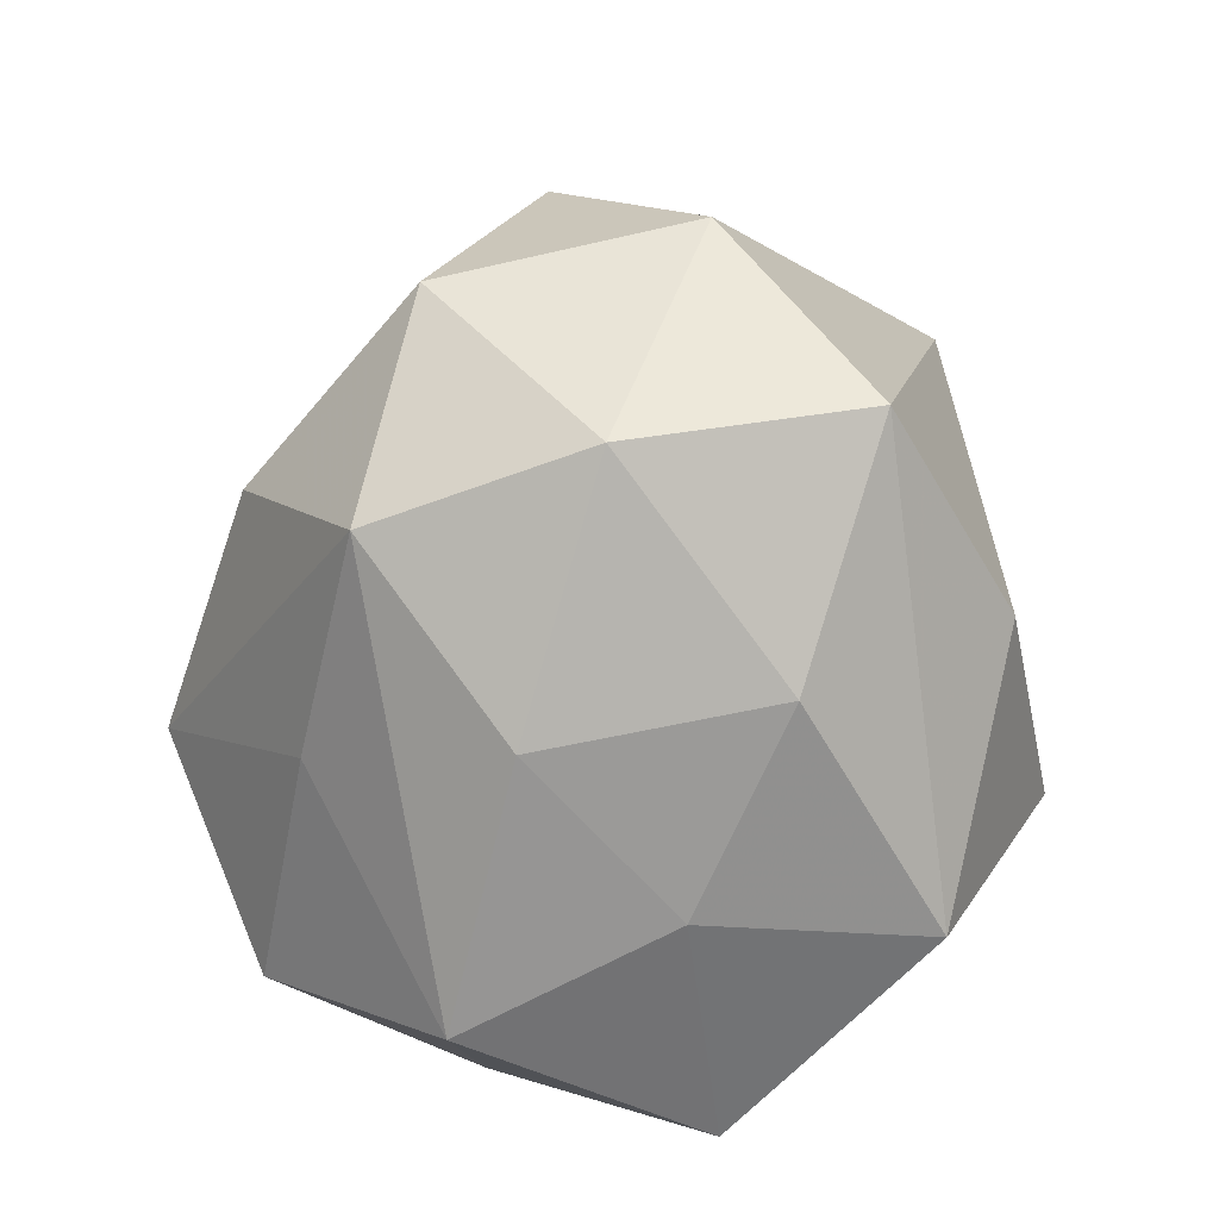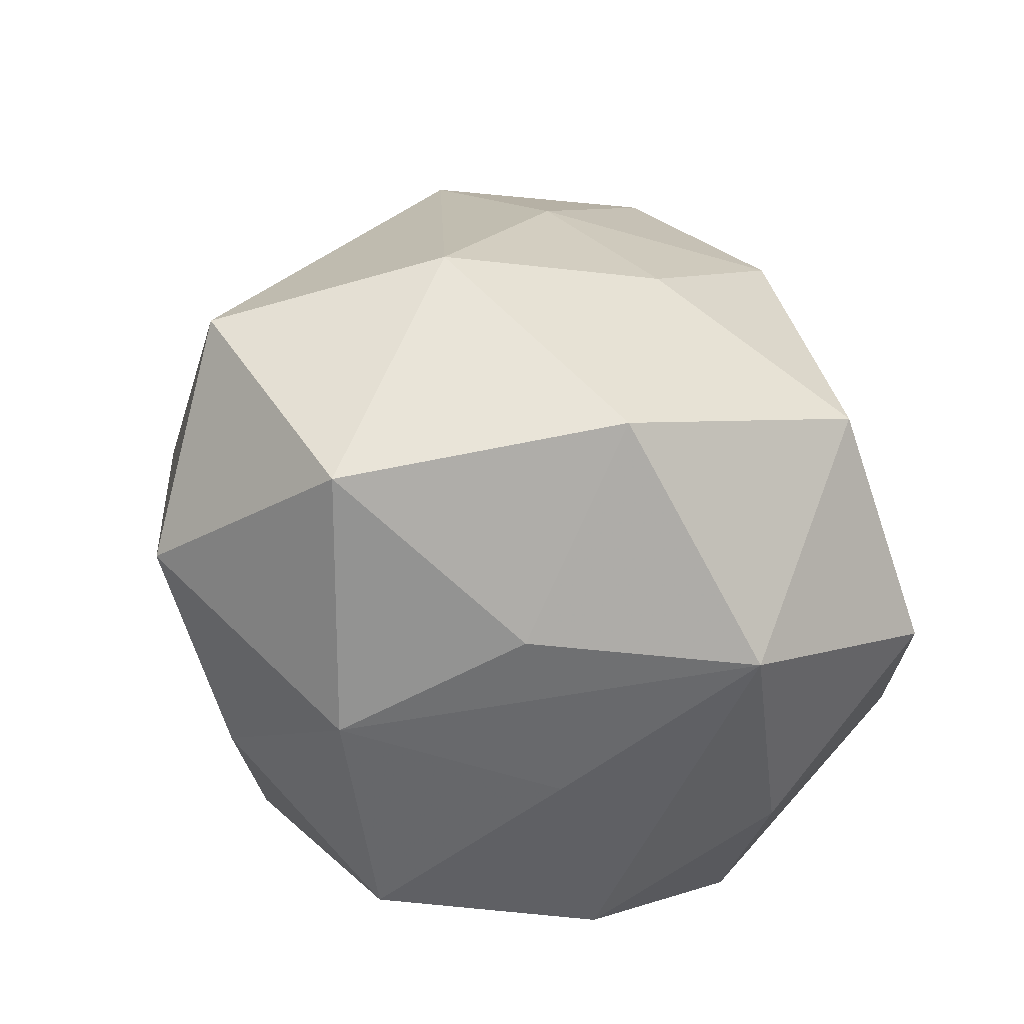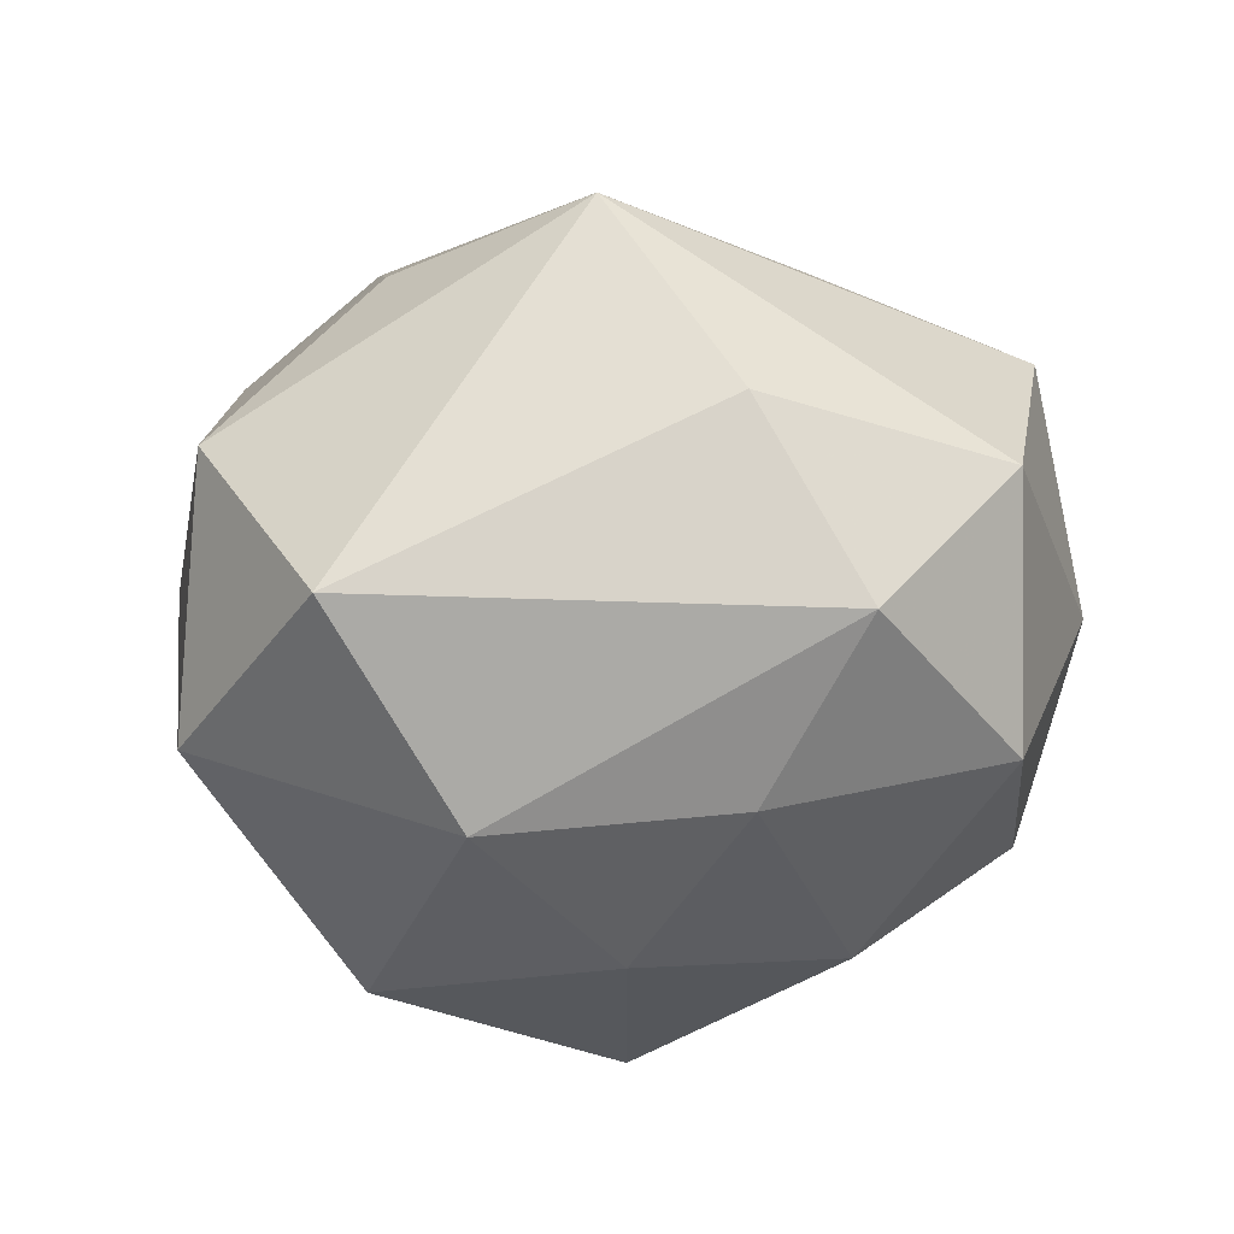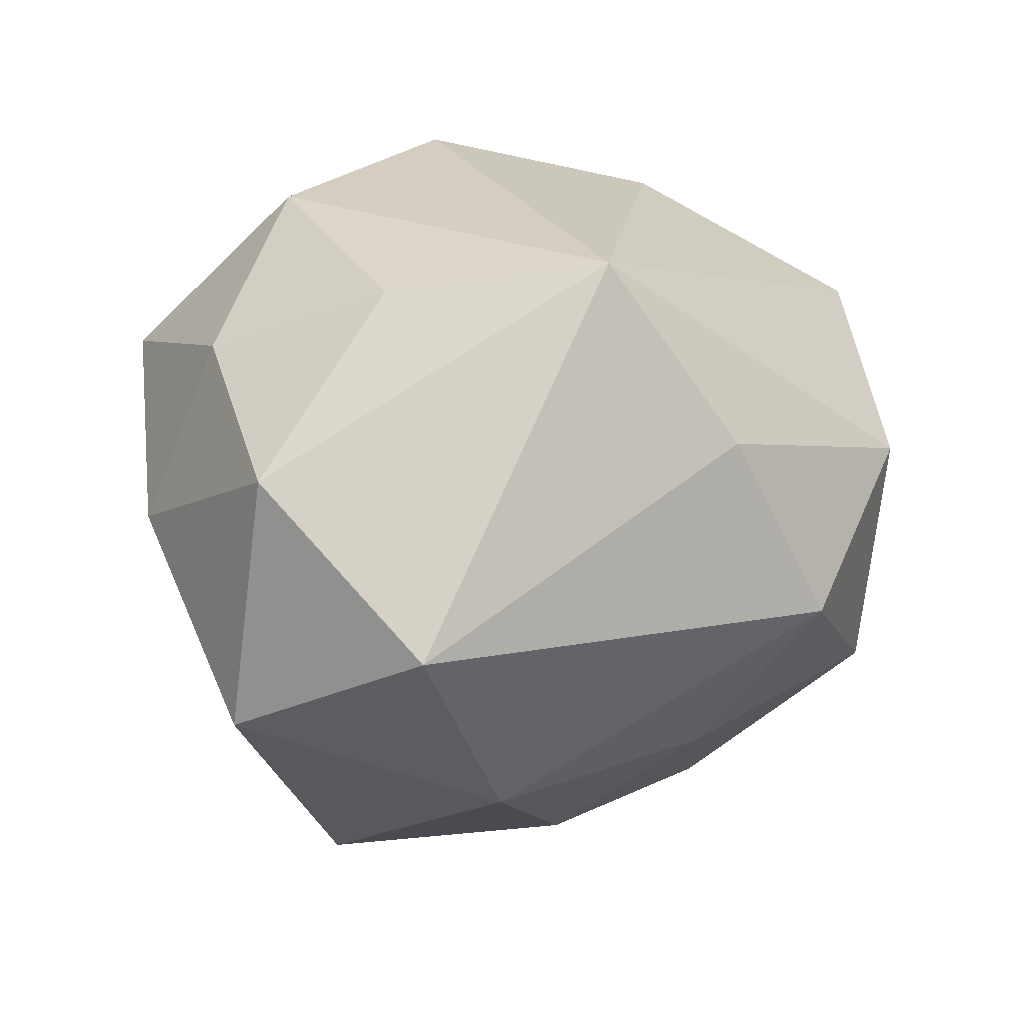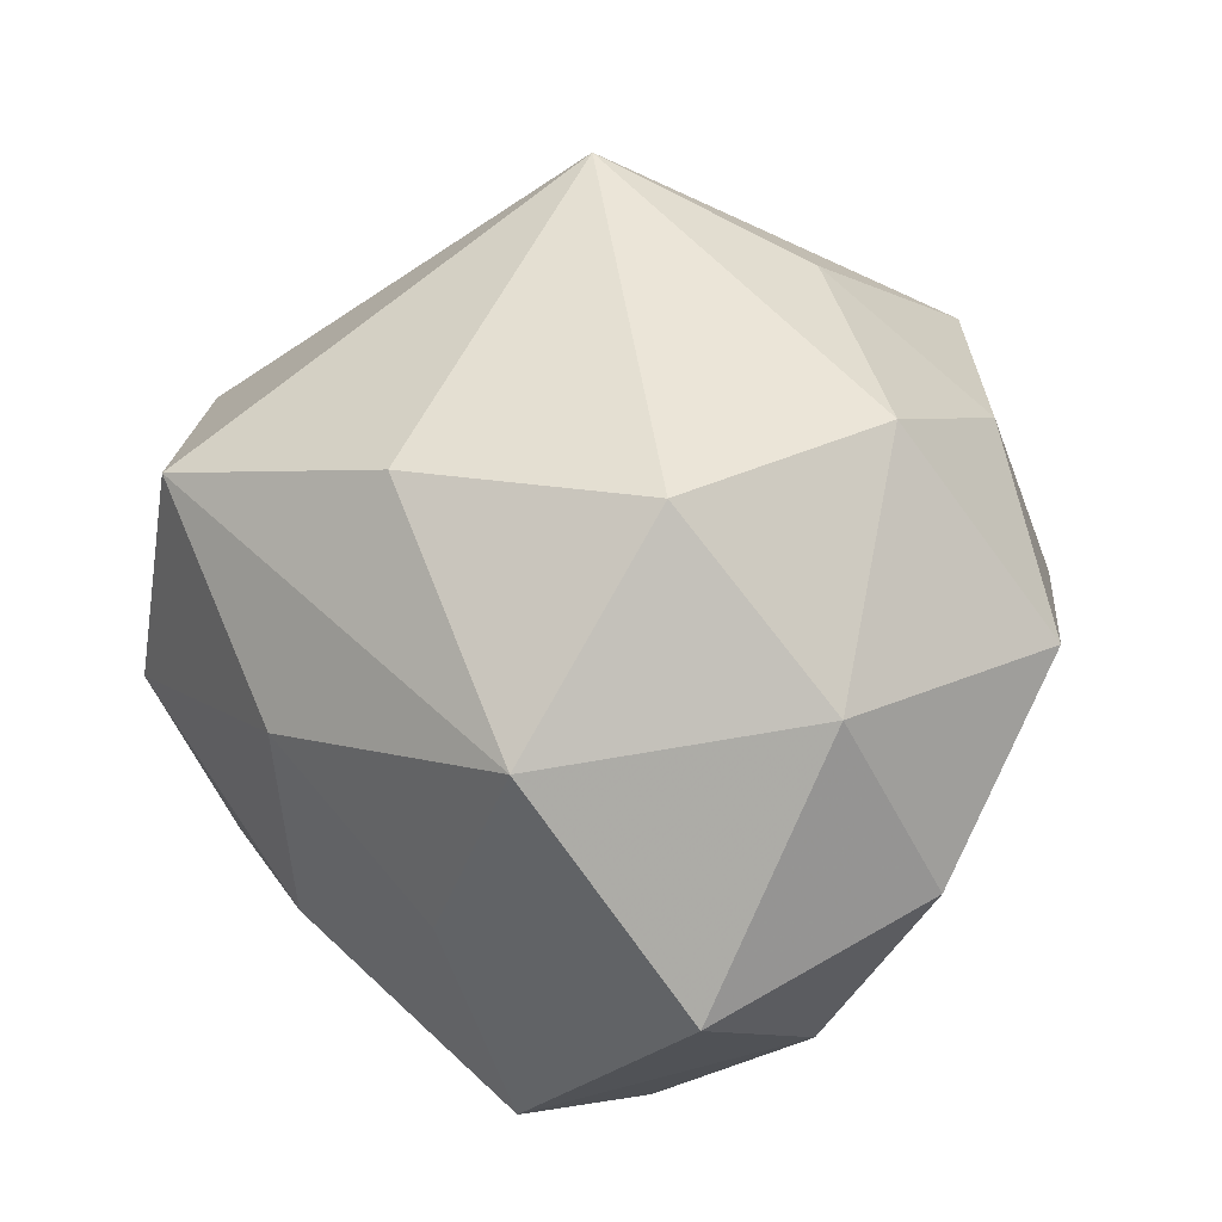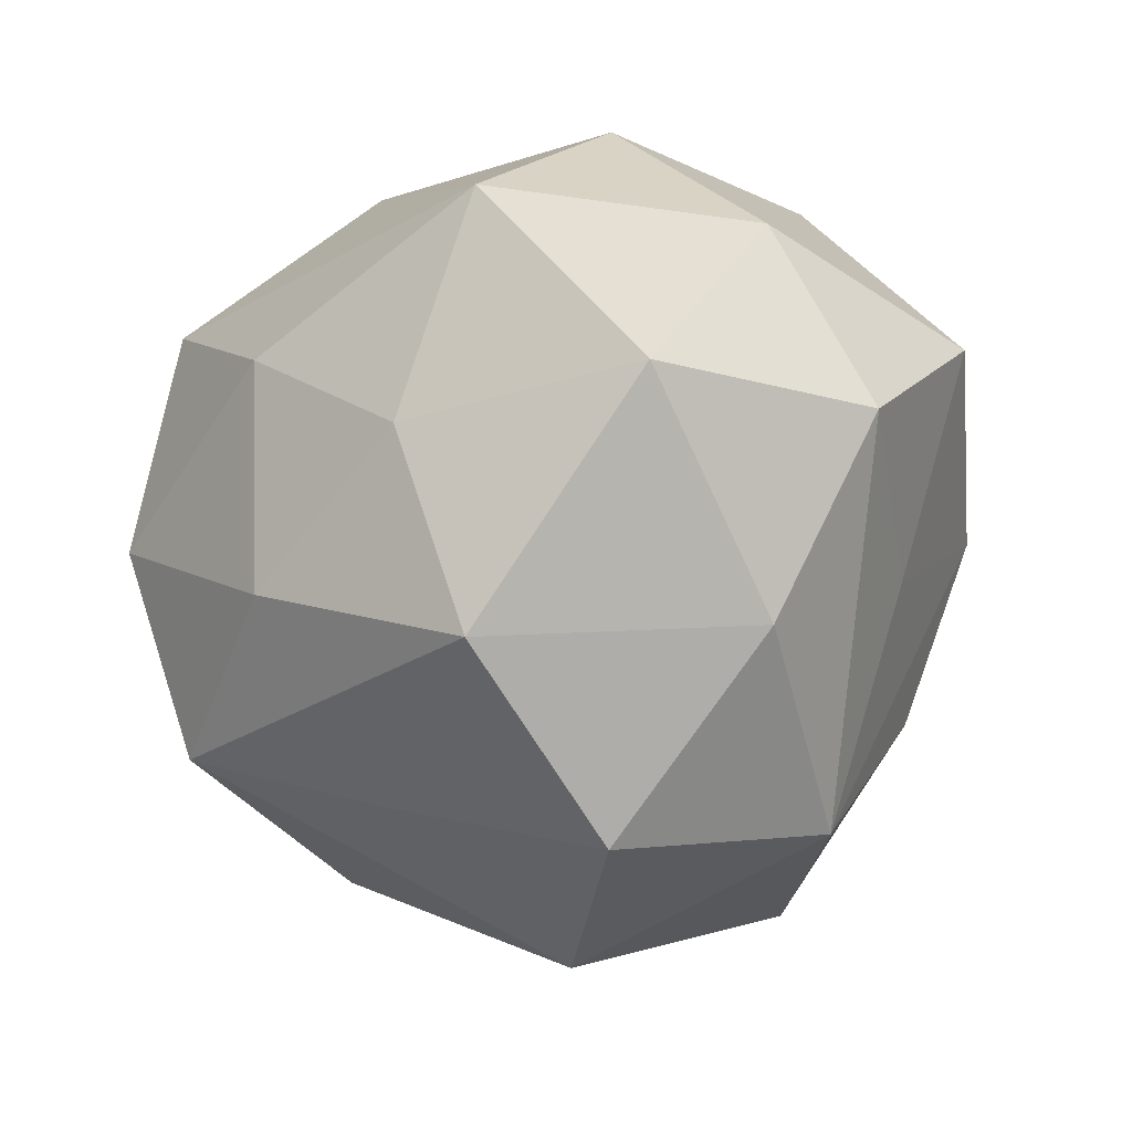
<metadata>
{"format":"obj","ext":"obj","renderer":"f3d","projection":"perspective","resolution":1024,"background":"white","views":[{"elev":36.8,"azim":-88.9,"up":"+Y"},{"elev":-37.2,"azim":139.7,"up":"+Y"},{"elev":-11.4,"azim":122.5,"up":"+Z"},{"elev":12.3,"azim":100.0,"up":"+Z"},{"elev":56.2,"azim":-64.2,"up":"+Z"},{"elev":-8.5,"azim":-63.9,"up":"+Z"}]}
</metadata>
<code>
v 0.02439 -0.0355 0.001589
v -0.00588 -0.03079 -0.03093
v -0.008781 -0.003997 -0.04383
v -0.04414 -0.01066 -0.01468
v -0.02896 -0.0177 -0.03319
v 0.03387 0.006488 -0.02649
v 0.003298 0.0464 0.008159
v -0.002711 0.04291 -0.01793
v -0.01621 -0.029 0.02815
v 0.01576 -0.0311 -0.01843
v -0.01622 0.03907 0.0236
v -0.02396 0.04 -0.0008513
v 0.009614 -0.02247 0.03636
v -0.03452 -0.006372 0.03022
v 0.005492 -0.0418 0.01864
v -0.0001092 -0.03654 -0.005772
v -0.01481 0.01529 0.03641
v 0.04993 0.001484 -0.006877
v -0.03679 0.01628 -0.008318
v 0.04039 -0.02132 -0.0173
v -0.03962 -0.0005477 0.006608
v -0.02554 -0.03295 -0.01269
v 0.02923 -0.006785 0.02825
v 0.02496 -0.02728 0.02127
v -0.03271 0.01938 0.01594
v 0.01953 0.03986 -0.007259
v -0.01741 -0.0406 0.00841
v 0.01879 -0.0156 -0.03814
v -0.02732 0.007784 -0.0283
v -0.03989 -0.02704 0.01001
v 0.01674 0.02594 -0.02369
v 0.026 0.0308 0.0124
v -0.02491 0.03129 -0.02286
v -0.006643 0.02281 -0.03482
v 0.04357 -0.01716 0.01009
v -0.01051 -0.009495 0.04166
v 0.01208 0.00923 -0.0365
v 0.02986 0.01733 0.03193
f 18 38 35
f 35 20 18
f 1 20 35
f 13 38 36
f 38 17 36
f 11 38 7
f 11 17 38
f 18 20 6
f 6 26 18
f 31 26 6
f 23 38 13
f 23 35 38
f 28 2 3
f 28 6 20
f 10 20 1
f 1 2 10
f 10 28 20
f 2 28 10
f 1 35 24
f 24 15 1
f 13 15 24
f 24 23 13
f 35 23 24
f 7 38 32
f 32 26 7
f 32 38 18
f 18 26 32
f 8 26 31
f 7 26 8
f 29 33 3
f 29 4 33
f 3 2 5
f 5 29 3
f 4 29 5
f 14 36 17
f 17 11 14
f 33 4 19
f 31 6 37
f 37 28 3
f 6 28 37
f 16 27 2
f 15 27 16
f 16 2 1
f 1 15 16
f 9 27 15
f 9 15 13
f 13 36 9
f 30 27 9
f 9 14 30
f 36 14 9
f 12 8 33
f 33 19 12
f 12 11 7
f 7 8 12
f 2 27 22
f 22 5 2
f 22 27 30
f 30 4 22
f 4 5 22
f 34 8 31
f 31 37 34
f 34 37 3
f 3 33 34
f 33 8 34
f 25 12 19
f 25 14 11
f 11 12 25
f 21 19 4
f 21 25 19
f 14 25 21
f 21 4 30
f 30 14 21

</code>
